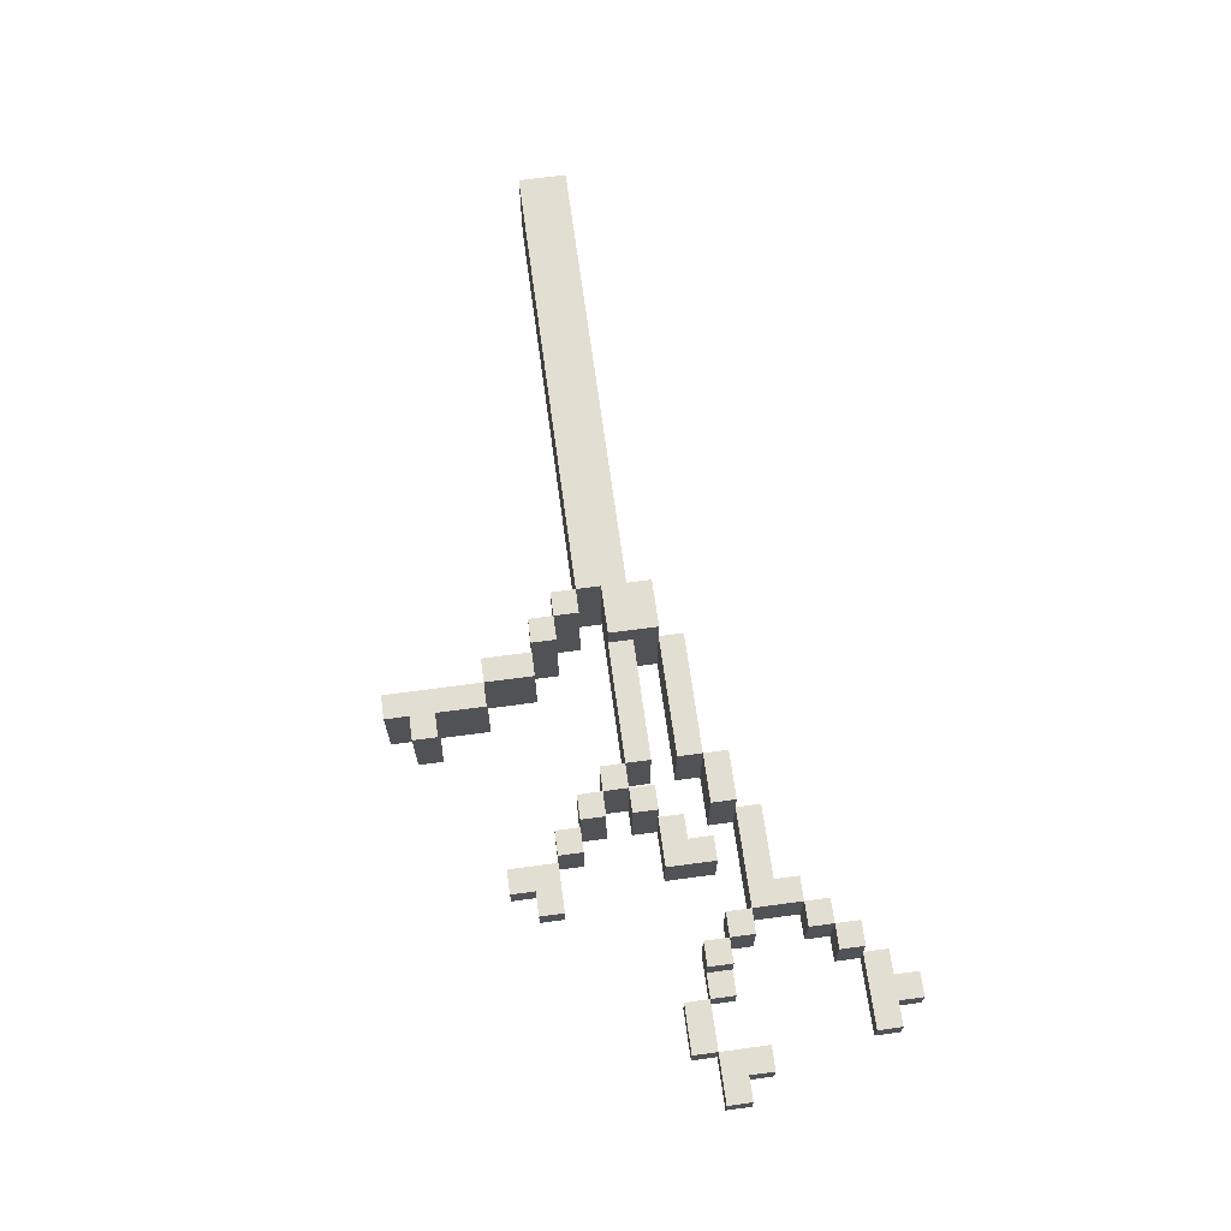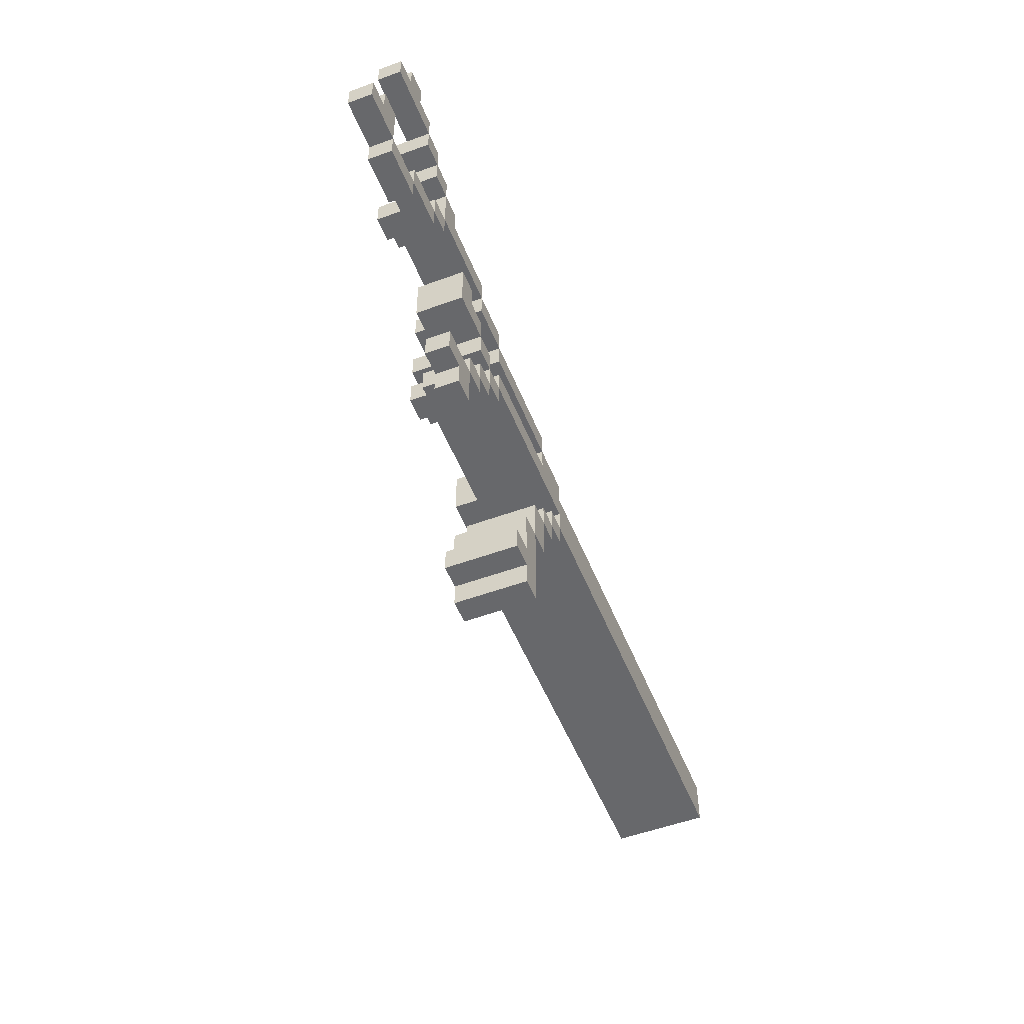
<metadata>
{"format":"obj","ext":"obj","renderer":"f3d","projection":"perspective","resolution":1024,"background":"white","views":[{"elev":67.7,"azim":82.3,"up":"+Z"},{"elev":-52.4,"azim":111.6,"up":"+Y"}]}
</metadata>
<code>
o
v -2 1.4 -1.6
v -2 1.4 -2
v -2 1.6 -1.6
v -2 1.6 -2
v -0.1 1.3 -1.6
v -0.1 1.3 -2
v -0.1 1.4 -1.6
v -0.1 1.4 -2
v -0.1 1.6 -1.6
v -0.1 1.6 -2
v -0.1 1.7 -1.6
v -0.1 1.7 -2
v 2.384e-07 1.2 -1.6
v 2.384e-07 1.2 -2
v 2.384e-07 1.3 -1.6
v 2.384e-07 1.3 -2
v 0.1 1 -1.7
v 0.1 1 -2
v 0.1 1.2 -1.7
v 0.1 1.2 -2
v 0.1 1.7 -1.7
v 0.1 1.7 -2
v 0.1 1.8 -1.7
v 0.1 1.8 -2
v 0.2 0.6 -1.7
v 0.2 0.6 -2
v 0.2 1 -1.7
v 0.2 1 -2
v 0.6 1.4 -1.7
v 0.6 1.4 -2
v 0.6 1.5 -1.7
v 0.6 1.5 -2
v 0.6 1.8 -1.7
v 0.6 1.8 -2
v 0.6 1.9 -1.7
v 0.6 1.9 -2
v 0.7 1.3 -1.7
v 0.7 1.3 -2
v 0.7 1.4 -1.7
v 0.7 1.4 -2
v 0.7 1.5 -1.7
v 0.7 1.5 -2
v 0.7 1.6 -1.7
v 0.7 1.6 -2
v 0.8 1.2 -1.8
v 0.8 1.2 -2
v 0.8 1.3 -1.8
v 0.8 1.3 -2
v 0.8 1.6 -1.8
v 0.8 1.6 -2
v 0.8 1.7 -1.8
v 0.8 1.7 -2
v 0.8 1.9 -1.8
v 0.8 1.9 -2
v 0.8 2 -1.8
v 0.8 2 -2
v 0.9 1 -1.9
v 0.9 1 -2
v 0.9 1.2 -1.9
v 0.9 1.2 -2
v 0.9 1.7 -1.8
v 0.9 1.7 -2
v 0.9 1.8 -1.8
v 0.9 1.8 -2
v 1.1 2 -1.8
v 1.1 2 -2
v 1.1 2.1 -1.8
v 1.1 2.1 -2
v 1.2 1.8 -1.8
v 1.2 1.8 -2
v 1.2 1.9 -1.8
v 1.2 1.9 -2
v 1.2 2.1 -1.8
v 1.2 2.1 -2
v 1.2 2.2 -1.8
v 1.2 2.2 -2
v 1.3 1.7 -1.8
v 1.3 1.7 -2
v 1.3 1.8 -1.8
v 1.3 1.8 -2
v 1.3 2.2 -1.8
v 1.3 2.2 -2
v 1.3 2.3 -1.8
v 1.3 2.3 -2
v 1.4 2.3 -1.9
v 1.4 2.3 -2
v 1.4 2.4 -1.9
v 1.4 2.4 -2
v 1.5 1.6 -1.9
v 1.5 1.6 -2
v 1.5 1.7 -1.9
v 1.5 1.7 -2
v 1.5 2.4 -1.9
v 1.5 2.4 -2
v 1.5 2.5 -1.9
v 1.5 2.5 -2
v 1.7 1.7 -1.9
v 1.7 1.7 -2
v 1.7 1.9 -1.9
v 1.7 1.9 -2
v -0.1 1.4 -1.6
v -0.1 1.4 -2
v -0.1 1.5 -1.6
v -0.1 1.5 -2
v 2.384e-07 1.3 -1.6
v 2.384e-07 1.3 -2
v 2.384e-07 1.4 -1.6
v 2.384e-07 1.4 -2
v 0.1 1.2 -1.6
v 0.1 1.2 -1.7
v 0.1 1.2 -2
v 0.1 1.3 -1.6
v 0.1 1.3 -2
v 0.1 1.5 -1.6
v 0.1 1.5 -1.7
v 0.1 1.6 -1.7
v 0.1 1.6 -2
v 0.1 1.7 -1.6
v 0.1 1.7 -1.7
v 0.1 1.7 -2
v 0.2 1 -1.7
v 0.2 1 -2
v 0.2 1.2 -1.7
v 0.2 1.2 -2
v 0.3 0.6 -1.7
v 0.3 0.6 -2
v 0.3 0.7 -1.7
v 0.3 0.7 -2
v 0.3 0.8 -1.7
v 0.3 0.8 -2
v 0.3 1 -1.7
v 0.3 1 -2
v 0.4 0.7 -1.7
v 0.4 0.7 -2
v 0.4 0.8 -1.7
v 0.4 0.8 -2
v 0.6 1.5 -1.7
v 0.6 1.5 -2
v 0.6 1.6 -1.7
v 0.6 1.6 -2
v 0.6 1.7 -1.7
v 0.6 1.7 -2
v 0.6 1.8 -1.7
v 0.6 1.8 -2
v 0.7 1.4 -1.7
v 0.7 1.4 -2
v 0.7 1.5 -1.7
v 0.7 1.5 -2
v 0.8 1.3 -1.7
v 0.8 1.3 -1.8
v 0.8 1.3 -2
v 0.8 1.4 -1.7
v 0.8 1.4 -2
v 0.8 1.5 -1.7
v 0.8 1.5 -2
v 0.8 1.6 -1.7
v 0.8 1.6 -1.8
v 0.8 1.6 -2
v 0.8 1.8 -1.7
v 0.8 1.8 -2
v 0.8 1.9 -1.7
v 0.8 1.9 -1.8
v 0.8 1.9 -2
v 0.9 1.2 -1.8
v 0.9 1.2 -1.9
v 0.9 1.2 -2
v 0.9 1.3 -1.8
v 0.9 1.3 -2
v 1 1 -1.9
v 1 1 -2
v 1 1.1 -1.9
v 1 1.1 -2
v 1 1.6 -1.8
v 1 1.6 -2
v 1 1.8 -1.8
v 1 1.8 -2
v 1.1 1.1 -1.9
v 1.1 1.1 -2
v 1.1 1.2 -1.9
v 1.1 1.2 -2
v 1.2 1.9 -1.8
v 1.2 1.9 -2
v 1.2 2.1 -1.8
v 1.2 2.1 -2
v 1.3 1.8 -1.8
v 1.3 1.8 -2
v 1.3 1.9 -1.8
v 1.3 1.9 -2
v 1.3 2.1 -1.8
v 1.3 2.1 -2
v 1.3 2.2 -1.8
v 1.3 2.2 -2
v 1.4 1.7 -1.8
v 1.4 1.7 -1.9
v 1.4 1.8 -1.8
v 1.4 1.8 -1.9
v 1.4 2.2 -1.8
v 1.4 2.2 -2
v 1.4 2.3 -1.8
v 1.4 2.3 -1.9
v 1.4 2.3 -2
v 1.5 1.7 -1.9
v 1.5 1.7 -2
v 1.5 1.8 -1.9
v 1.5 1.8 -2
v 1.6 2.4 -1.9
v 1.6 2.4 -2
v 1.6 2.5 -1.9
v 1.6 2.5 -2
v 1.7 1.6 -1.9
v 1.7 1.6 -2
v 1.7 1.7 -1.9
v 1.7 1.7 -2
v 1.7 2.3 -1.9
v 1.7 2.3 -2
v 1.7 2.4 -1.9
v 1.7 2.4 -2
v 1.8 1.8 -1.9
v 1.8 1.8 -2
v 1.8 1.9 -1.9
v 1.8 1.9 -2
v 1.9 1.7 -1.9
v 1.9 1.7 -2
v 1.9 1.8 -1.9
v 1.9 1.8 -2
v -2 1.4 -1.6
v -2 1.6 -1.6
v -0.1 1.3 -1.6
v -0.1 1.4 -1.6
v -0.1 1.5 -1.6
v -0.1 1.6 -1.6
v -0.1 1.7 -1.6
v 2.384e-07 1.2 -1.6
v 2.384e-07 1.3 -1.6
v 2.384e-07 1.4 -1.6
v 0.1 1.2 -1.6
v 0.1 1.3 -1.6
v 0.1 1.5 -1.6
v 0.1 1.7 -1.6
v 0.1 1 -1.7
v 0.1 1.2 -1.7
v 0.1 1.5 -1.7
v 0.1 1.6 -1.7
v 0.1 1.7 -1.7
v 0.1 1.8 -1.7
v 0.2 0.6 -1.7
v 0.2 1 -1.7
v 0.2 1.2 -1.7
v 0.3 0.6 -1.7
v 0.3 0.7 -1.7
v 0.3 0.8 -1.7
v 0.3 1 -1.7
v 0.4 0.7 -1.7
v 0.4 0.8 -1.7
v 0.6 1.4 -1.7
v 0.6 1.5 -1.7
v 0.6 1.6 -1.7
v 0.6 1.7 -1.7
v 0.6 1.8 -1.7
v 0.6 1.9 -1.7
v 0.7 1.3 -1.7
v 0.7 1.4 -1.7
v 0.7 1.5 -1.7
v 0.7 1.6 -1.7
v 0.8 1.3 -1.7
v 0.8 1.4 -1.7
v 0.8 1.5 -1.7
v 0.8 1.6 -1.7
v 0.8 1.8 -1.7
v 0.8 1.9 -1.7
v 0.8 1.2 -1.8
v 0.8 1.3 -1.8
v 0.8 1.6 -1.8
v 0.8 1.7 -1.8
v 0.8 1.9 -1.8
v 0.8 2 -1.8
v 0.9 1.2 -1.8
v 0.9 1.3 -1.8
v 0.9 1.7 -1.8
v 0.9 1.8 -1.8
v 1 1.6 -1.8
v 1 1.8 -1.8
v 1.1 2 -1.8
v 1.1 2.1 -1.8
v 1.2 1.8 -1.8
v 1.2 1.9 -1.8
v 1.2 2.1 -1.8
v 1.2 2.2 -1.8
v 1.3 1.7 -1.8
v 1.3 1.8 -1.8
v 1.3 1.9 -1.8
v 1.3 2.1 -1.8
v 1.3 2.2 -1.8
v 1.3 2.3 -1.8
v 1.4 1.7 -1.8
v 1.4 1.8 -1.8
v 1.4 2.2 -1.8
v 1.4 2.3 -1.8
v 0.9 1 -1.9
v 0.9 1.2 -1.9
v 1 1 -1.9
v 1 1.1 -1.9
v 1.1 1.1 -1.9
v 1.1 1.2 -1.9
v 1.4 1.7 -1.9
v 1.4 1.8 -1.9
v 1.4 2.3 -1.9
v 1.4 2.4 -1.9
v 1.5 1.6 -1.9
v 1.5 1.7 -1.9
v 1.5 1.8 -1.9
v 1.5 2.4 -1.9
v 1.5 2.5 -1.9
v 1.6 2.4 -1.9
v 1.6 2.5 -1.9
v 1.7 1.6 -1.9
v 1.7 1.7 -1.9
v 1.7 1.9 -1.9
v 1.7 2.3 -1.9
v 1.7 2.4 -1.9
v 1.8 1.8 -1.9
v 1.8 1.9 -1.9
v 1.9 1.7 -1.9
v 1.9 1.8 -1.9
v -2 1.4 -2
v -2 1.6 -2
v -0.1 1.3 -2
v -0.1 1.4 -2
v -0.1 1.5 -2
v -0.1 1.6 -2
v -0.1 1.7 -2
v 2.384e-07 1.2 -2
v 2.384e-07 1.3 -2
v 2.384e-07 1.4 -2
v 0.1 1 -2
v 0.1 1.2 -2
v 0.1 1.3 -2
v 0.1 1.6 -2
v 0.1 1.7 -2
v 0.1 1.8 -2
v 0.2 0.6 -2
v 0.2 1 -2
v 0.2 1.2 -2
v 0.3 0.6 -2
v 0.3 0.7 -2
v 0.3 0.8 -2
v 0.3 1 -2
v 0.4 0.7 -2
v 0.4 0.8 -2
v 0.6 1.4 -2
v 0.6 1.5 -2
v 0.6 1.6 -2
v 0.6 1.7 -2
v 0.6 1.8 -2
v 0.6 1.9 -2
v 0.7 1.3 -2
v 0.7 1.4 -2
v 0.7 1.5 -2
v 0.7 1.6 -2
v 0.8 1.2 -2
v 0.8 1.3 -2
v 0.8 1.4 -2
v 0.8 1.5 -2
v 0.8 1.6 -2
v 0.8 1.7 -2
v 0.8 1.8 -2
v 0.8 1.9 -2
v 0.8 2 -2
v 0.9 1 -2
v 0.9 1.2 -2
v 0.9 1.3 -2
v 0.9 1.7 -2
v 0.9 1.8 -2
v 1 1 -2
v 1 1.1 -2
v 1 1.6 -2
v 1 1.8 -2
v 1.1 1.1 -2
v 1.1 1.2 -2
v 1.1 2 -2
v 1.1 2.1 -2
v 1.2 1.8 -2
v 1.2 1.9 -2
v 1.2 2.1 -2
v 1.2 2.2 -2
v 1.3 1.7 -2
v 1.3 1.8 -2
v 1.3 1.9 -2
v 1.3 2.1 -2
v 1.3 2.2 -2
v 1.3 2.3 -2
v 1.4 2.2 -2
v 1.4 2.3 -2
v 1.4 2.4 -2
v 1.5 1.6 -2
v 1.5 1.7 -2
v 1.5 1.8 -2
v 1.5 2.4 -2
v 1.5 2.5 -2
v 1.6 2.4 -2
v 1.6 2.5 -2
v 1.7 1.6 -2
v 1.7 1.7 -2
v 1.7 1.9 -2
v 1.7 2.3 -2
v 1.7 2.4 -2
v 1.8 1.8 -2
v 1.8 1.9 -2
v 1.9 1.7 -2
v 1.9 1.8 -2
v 0.2 0.6 -1.7
v 0.3 0.6 -1.7
v 0.2 0.6 -2
v 0.3 0.6 -2
v 0.3 0.7 -1.7
v 0.4 0.7 -1.7
v 0.3 0.7 -2
v 0.4 0.7 -2
v 0.1 1 -1.7
v 0.2 1 -1.7
v 0.9 1 -1.9
v 1 1 -1.9
v 0.1 1 -2
v 0.2 1 -2
v 0.9 1 -2
v 1 1 -2
v 1 1.1 -1.9
v 1.1 1.1 -1.9
v 1 1.1 -2
v 1.1 1.1 -2
v 2.384e-07 1.2 -1.6
v 0.1 1.2 -1.6
v 0.1 1.2 -1.7
v 0.8 1.2 -1.8
v 0.9 1.2 -1.8
v 0.9 1.2 -1.9
v 2.384e-07 1.2 -2
v 0.1 1.2 -2
v 0.8 1.2 -2
v 0.9 1.2 -2
v -0.1 1.3 -1.6
v 2.384e-07 1.3 -1.6
v 0.7 1.3 -1.7
v 0.8 1.3 -1.7
v 0.8 1.3 -1.8
v -0.1 1.3 -2
v 2.384e-07 1.3 -2
v 0.7 1.3 -2
v 0.8 1.3 -2
v -2 1.4 -1.6
v -0.1 1.4 -1.6
v 0.6 1.4 -1.7
v 0.7 1.4 -1.7
v -2 1.4 -2
v -0.1 1.4 -2
v 0.6 1.4 -2
v 0.7 1.4 -2
v -0.1 1.5 -1.6
v 0.1 1.5 -1.6
v 0.1 1.5 -1.7
v 0.6 1.5 -1.7
v 0.7 1.5 -1.7
v 0.8 1.5 -1.7
v -0.1 1.5 -2
v 0.6 1.5 -2
v 0.7 1.5 -2
v 0.8 1.5 -2
v 0.8 1.6 -1.8
v 1 1.6 -1.8
v 1.5 1.6 -1.9
v 1.7 1.6 -1.9
v 0.8 1.6 -2
v 1 1.6 -2
v 1.5 1.6 -2
v 1.7 1.6 -2
v 0.1 1.7 -1.7
v 0.6 1.7 -1.7
v 1.3 1.7 -1.8
v 1.4 1.7 -1.8
v 1.4 1.7 -1.9
v 1.5 1.7 -1.9
v 1.7 1.7 -1.9
v 1.9 1.7 -1.9
v 0.1 1.7 -2
v 0.6 1.7 -2
v 1.3 1.7 -2
v 1.5 1.7 -2
v 1.7 1.7 -2
v 1.9 1.7 -2
v 0.6 1.8 -1.7
v 0.8 1.8 -1.7
v 1.2 1.8 -1.8
v 1.3 1.8 -1.8
v 0.6 1.8 -2
v 0.8 1.8 -2
v 1.2 1.8 -2
v 1.3 1.8 -2
v 0.8 1.9 -1.8
v 1.2 1.9 -1.8
v 0.8 1.9 -2
v 1.2 1.9 -2
v 1.2 2.1 -1.8
v 1.3 2.1 -1.8
v 1.2 2.1 -2
v 1.3 2.1 -2
v 1.3 2.2 -1.8
v 1.4 2.2 -1.8
v 1.3 2.2 -2
v 1.4 2.2 -2
v 1.4 2.3 -1.9
v 1.7 2.3 -1.9
v 1.4 2.3 -2
v 1.7 2.3 -2
v 0.3 0.8 -1.7
v 0.4 0.8 -1.7
v 0.3 0.8 -2
v 0.4 0.8 -2
v 0.2 1 -1.7
v 0.3 1 -1.7
v 0.2 1 -2
v 0.3 1 -2
v 0.1 1.2 -1.7
v 0.2 1.2 -1.7
v 0.9 1.2 -1.9
v 1.1 1.2 -1.9
v 0.1 1.2 -2
v 0.2 1.2 -2
v 0.9 1.2 -2
v 1.1 1.2 -2
v 2.384e-07 1.3 -1.6
v 0.1 1.3 -1.6
v 0.8 1.3 -1.8
v 0.9 1.3 -1.8
v 2.384e-07 1.3 -2
v 0.1 1.3 -2
v 0.8 1.3 -2
v 0.9 1.3 -2
v -0.1 1.4 -1.6
v 2.384e-07 1.4 -1.6
v 0.7 1.4 -1.7
v 0.8 1.4 -1.7
v -0.1 1.4 -2
v 2.384e-07 1.4 -2
v 0.7 1.4 -2
v 0.8 1.4 -2
v 0.6 1.5 -1.7
v 0.7 1.5 -1.7
v 0.6 1.5 -2
v 0.7 1.5 -2
v -2 1.6 -1.6
v -0.1 1.6 -1.6
v 0.1 1.6 -1.7
v 0.6 1.6 -1.7
v 0.7 1.6 -1.7
v 0.8 1.6 -1.7
v 0.8 1.6 -1.8
v -2 1.6 -2
v -0.1 1.6 -2
v 0.1 1.6 -2
v 0.6 1.6 -2
v 0.7 1.6 -2
v 0.8 1.6 -2
v -0.1 1.7 -1.6
v 0.1 1.7 -1.6
v 0.1 1.7 -1.7
v 0.8 1.7 -1.8
v 0.9 1.7 -1.8
v 1.5 1.7 -1.9
v 1.7 1.7 -1.9
v -0.1 1.7 -2
v 0.1 1.7 -2
v 0.8 1.7 -2
v 0.9 1.7 -2
v 1.5 1.7 -2
v 1.7 1.7 -2
v 0.1 1.8 -1.7
v 0.6 1.8 -1.7
v 0.9 1.8 -1.8
v 1 1.8 -1.8
v 1.3 1.8 -1.8
v 1.4 1.8 -1.8
v 1.4 1.8 -1.9
v 1.5 1.8 -1.9
v 1.8 1.8 -1.9
v 1.9 1.8 -1.9
v 0.1 1.8 -2
v 0.6 1.8 -2
v 0.9 1.8 -2
v 1 1.8 -2
v 1.3 1.8 -2
v 1.5 1.8 -2
v 1.8 1.8 -2
v 1.9 1.8 -2
v 0.6 1.9 -1.7
v 0.8 1.9 -1.7
v 0.8 1.9 -1.8
v 1.2 1.9 -1.8
v 1.3 1.9 -1.8
v 1.7 1.9 -1.9
v 1.8 1.9 -1.9
v 0.6 1.9 -2
v 0.8 1.9 -2
v 1.2 1.9 -2
v 1.3 1.9 -2
v 1.7 1.9 -2
v 1.8 1.9 -2
v 0.8 2 -1.8
v 1.1 2 -1.8
v 0.8 2 -2
v 1.1 2 -2
v 1.1 2.1 -1.8
v 1.2 2.1 -1.8
v 1.1 2.1 -2
v 1.2 2.1 -2
v 1.2 2.2 -1.8
v 1.3 2.2 -1.8
v 1.2 2.2 -2
v 1.3 2.2 -2
v 1.3 2.3 -1.8
v 1.4 2.3 -1.8
v 1.4 2.3 -1.9
v 1.3 2.3 -2
v 1.4 2.3 -2
v 1.4 2.4 -1.9
v 1.5 2.4 -1.9
v 1.6 2.4 -1.9
v 1.7 2.4 -1.9
v 1.4 2.4 -2
v 1.5 2.4 -2
v 1.6 2.4 -2
v 1.7 2.4 -2
v 1.5 2.5 -1.9
v 1.6 2.5 -1.9
v 1.5 2.5 -2
v 1.6 2.5 -2
f 3 2 1
f 4 2 3
f 7 6 5
f 8 6 7
f 11 10 9
f 12 10 11
f 15 14 13
f 16 14 15
f 19 18 17
f 20 18 19
f 23 22 21
f 24 22 23
f 27 26 25
f 28 26 27
f 31 30 29
f 32 30 31
f 35 34 33
f 36 34 35
f 39 38 37
f 40 38 39
f 43 42 41
f 44 42 43
f 47 46 45
f 48 46 47
f 51 50 49
f 52 50 51
f 55 54 53
f 56 54 55
f 59 58 57
f 60 58 59
f 63 62 61
f 64 62 63
f 67 66 65
f 68 66 67
f 71 70 69
f 72 70 71
f 75 74 73
f 76 74 75
f 79 78 77
f 80 78 79
f 83 82 81
f 84 82 83
f 87 86 85
f 88 86 87
f 91 90 89
f 92 90 91
f 95 94 93
f 96 94 95
f 99 98 97
f 100 98 99
f 101 102 103
f 103 102 104
f 105 106 107
f 107 106 108
f 109 110 112
f 110 111 112
f 112 111 113
f 114 115 116
f 114 116 118
f 116 117 118
f 118 117 119
f 119 117 120
f 121 122 123
f 123 122 124
f 125 126 127
f 127 126 128
f 129 130 131
f 131 130 132
f 133 134 135
f 135 134 136
f 137 138 139
f 139 138 140
f 141 142 143
f 143 142 144
f 145 146 147
f 147 146 148
f 149 150 152
f 150 151 152
f 152 151 153
f 154 155 156
f 156 155 157
f 157 155 158
f 159 160 161
f 161 160 162
f 162 160 163
f 164 165 167
f 165 166 167
f 167 166 168
f 169 170 171
f 171 170 172
f 173 174 175
f 175 174 176
f 177 178 179
f 179 178 180
f 181 182 183
f 183 182 184
f 185 186 187
f 187 186 188
f 189 190 191
f 191 190 192
f 193 194 195
f 195 194 196
f 197 198 199
f 199 198 200
f 200 198 201
f 202 203 204
f 204 203 205
f 206 207 208
f 208 207 209
f 210 211 212
f 212 211 213
f 214 215 216
f 216 215 217
f 218 219 220
f 220 219 221
f 222 223 224
f 224 223 225
f 229 227 226
f 230 227 229
f 231 227 230
f 234 229 228
f 235 229 234
f 236 234 233
f 237 234 236
f 238 231 230
f 238 232 231
f 239 232 238
f 247 241 240
f 248 241 247
f 249 247 246
f 250 247 249
f 251 247 250
f 252 247 251
f 253 251 250
f 254 251 253
f 256 243 242
f 257 243 256
f 258 245 244
f 259 245 258
f 262 256 255
f 263 256 262
f 265 262 261
f 266 262 265
f 267 264 263
f 268 264 267
f 269 260 259
f 270 260 269
f 277 272 271
f 278 272 277
f 279 274 273
f 281 280 279
f 281 279 273
f 282 280 281
f 283 276 275
f 286 283 275
f 286 284 283
f 287 284 286
f 290 286 285
f 291 286 290
f 292 288 287
f 293 288 292
f 295 290 289
f 296 290 295
f 297 294 293
f 298 294 297
f 301 300 299
f 302 300 301
f 303 300 302
f 304 300 303
f 310 306 305
f 311 306 310
f 312 308 307
f 314 313 312
f 314 312 307
f 315 313 314
f 316 310 309
f 317 310 316
f 319 314 307
f 320 314 319
f 321 318 317
f 322 318 321
f 323 321 317
f 324 321 323
f 325 326 328
f 328 326 329
f 329 326 330
f 327 328 333
f 333 328 334
f 332 333 336
f 336 333 337
f 329 330 338
f 330 331 338
f 338 331 339
f 335 336 342
f 342 336 343
f 341 342 344
f 344 342 345
f 345 342 346
f 346 342 347
f 345 346 348
f 348 346 349
f 329 338 351
f 351 338 352
f 339 340 353
f 353 340 354
f 350 351 357
f 357 351 358
f 356 357 361
f 361 357 362
f 358 359 363
f 363 359 364
f 354 355 366
f 366 355 367
f 360 361 370
f 370 361 371
f 364 365 372
f 369 370 374
f 374 370 375
f 372 373 376
f 364 372 376
f 376 373 377
f 375 370 378
f 378 370 379
f 367 368 380
f 380 381 383
f 367 380 383
f 383 381 384
f 382 383 387
f 387 383 388
f 384 385 389
f 389 385 390
f 390 391 392
f 392 391 393
f 386 387 396
f 396 387 397
f 393 394 398
f 398 399 400
f 393 398 400
f 400 399 401
f 395 396 402
f 402 396 403
f 393 400 405
f 405 400 406
f 403 404 407
f 407 404 408
f 403 407 409
f 409 407 410
f 413 412 411
f 414 412 413
f 417 416 415
f 418 416 417
f 423 420 419
f 424 420 423
f 425 422 421
f 426 422 425
f 429 428 427
f 430 428 429
f 433 432 431
f 436 435 434
f 437 433 431
f 438 433 437
f 439 436 434
f 440 436 439
f 445 444 443
f 446 442 441
f 447 442 446
f 448 445 443
f 449 445 448
f 454 451 450
f 455 451 454
f 456 453 452
f 457 453 456
f 460 459 458
f 464 460 458
f 464 461 460
f 465 461 464
f 466 463 462
f 467 463 466
f 472 469 468
f 473 469 472
f 474 471 470
f 475 471 474
f 480 479 478
f 484 477 476
f 485 477 484
f 486 480 478
f 486 481 480
f 487 481 486
f 488 483 482
f 489 483 488
f 494 491 490
f 495 491 494
f 496 493 492
f 497 493 496
f 500 499 498
f 501 499 500
f 504 503 502
f 505 503 504
f 508 507 506
f 509 507 508
f 512 511 510
f 513 511 512
f 514 515 516
f 516 515 517
f 518 519 520
f 520 519 521
f 522 523 526
f 526 523 527
f 524 525 528
f 528 525 529
f 530 531 534
f 534 531 535
f 532 533 536
f 536 533 537
f 538 539 542
f 542 539 543
f 540 541 544
f 544 541 545
f 546 547 548
f 548 547 549
f 554 555 556
f 550 551 557
f 557 551 558
f 552 553 559
f 559 553 560
f 554 556 561
f 561 556 562
f 563 564 565
f 563 565 570
f 570 565 571
f 566 567 572
f 572 567 573
f 568 569 574
f 574 569 575
f 580 581 582
f 576 577 586
f 586 577 587
f 578 579 588
f 588 579 589
f 580 582 590
f 582 583 590
f 590 583 591
f 584 585 592
f 592 585 593
f 594 595 596
f 594 596 601
f 601 596 602
f 597 598 603
f 603 598 604
f 599 600 605
f 605 600 606
f 607 608 609
f 609 608 610
f 611 612 613
f 613 612 614
f 615 616 617
f 617 616 618
f 619 620 621
f 619 621 622
f 622 621 623
f 624 625 628
f 628 625 629
f 626 627 630
f 630 627 631
f 632 633 634
f 634 633 635

</code>
